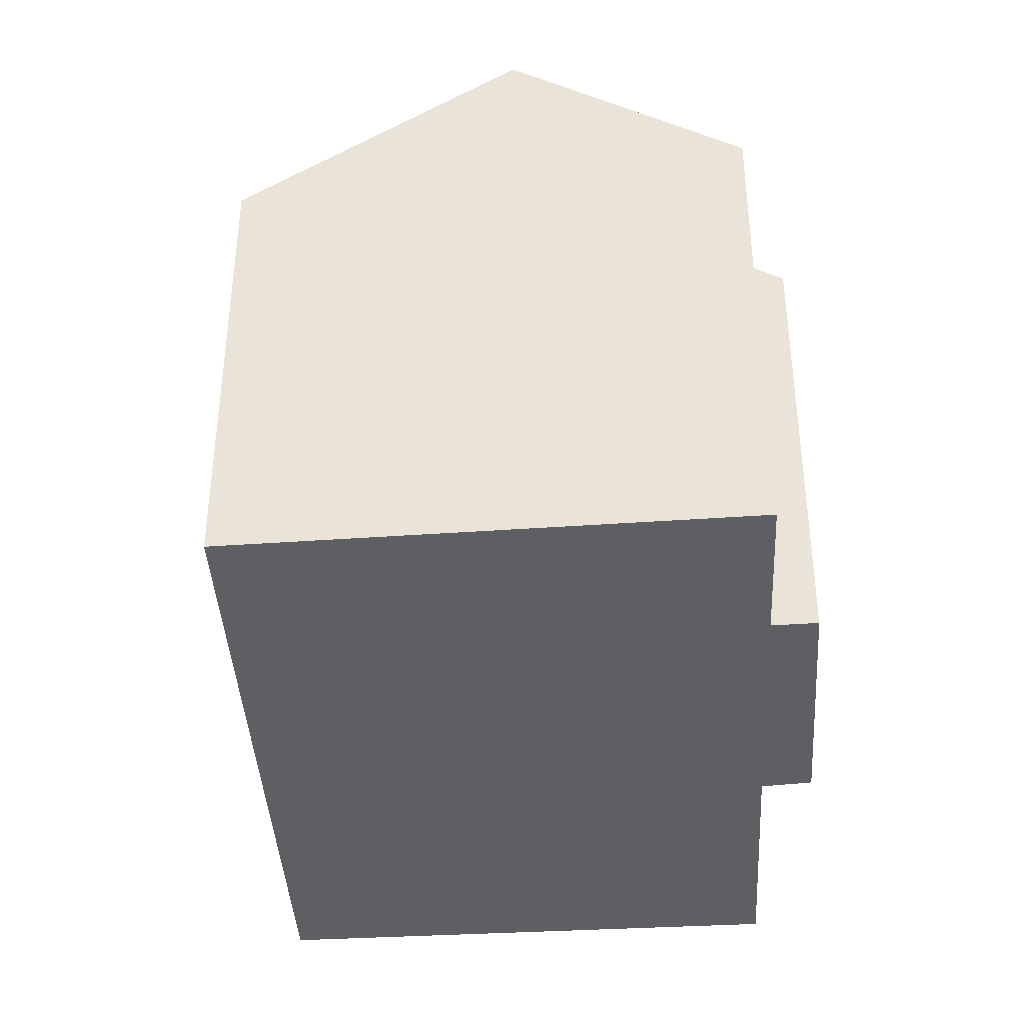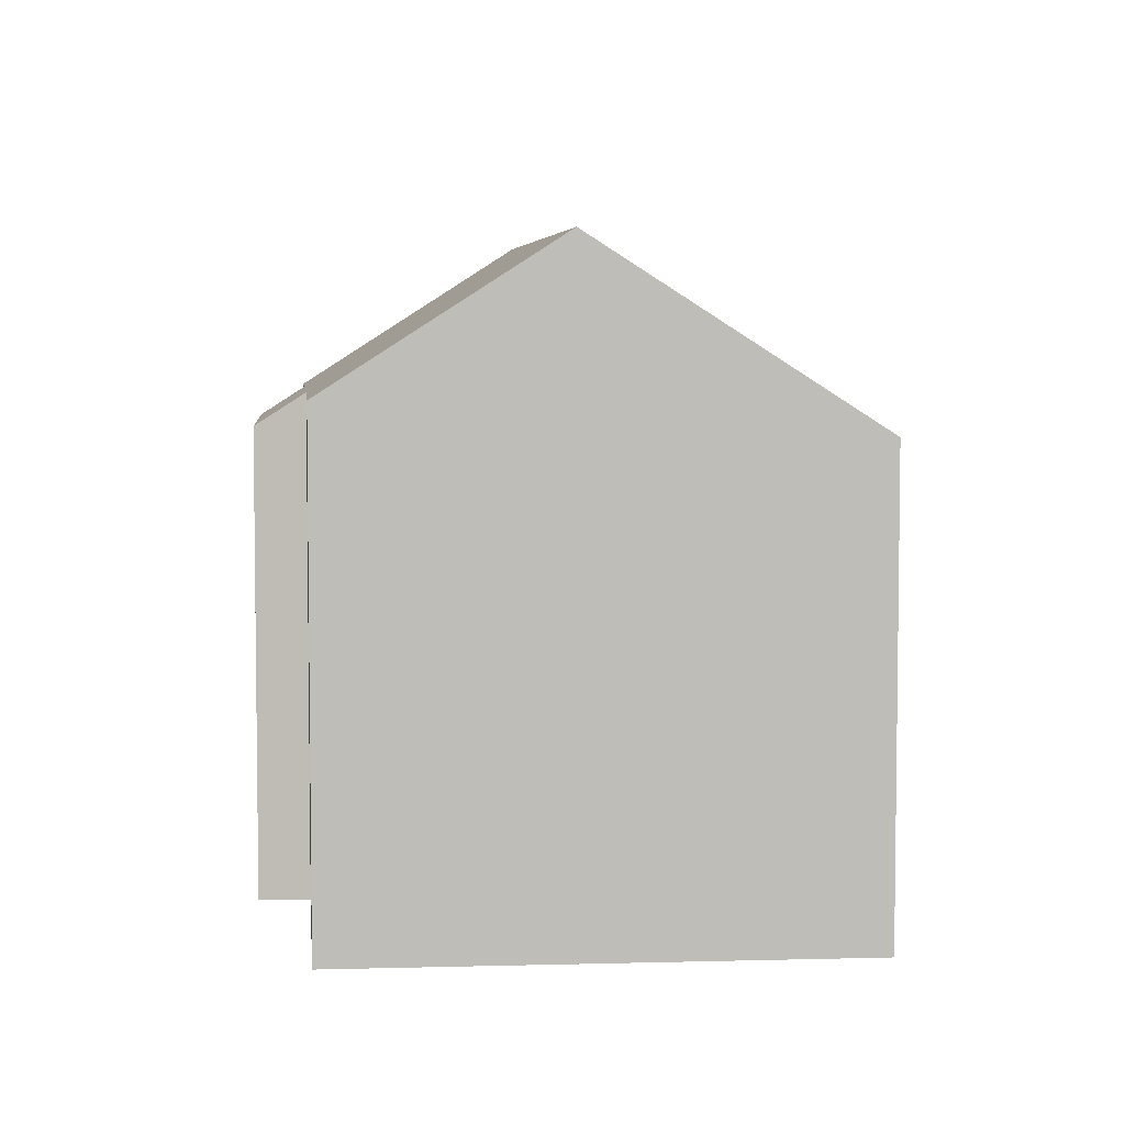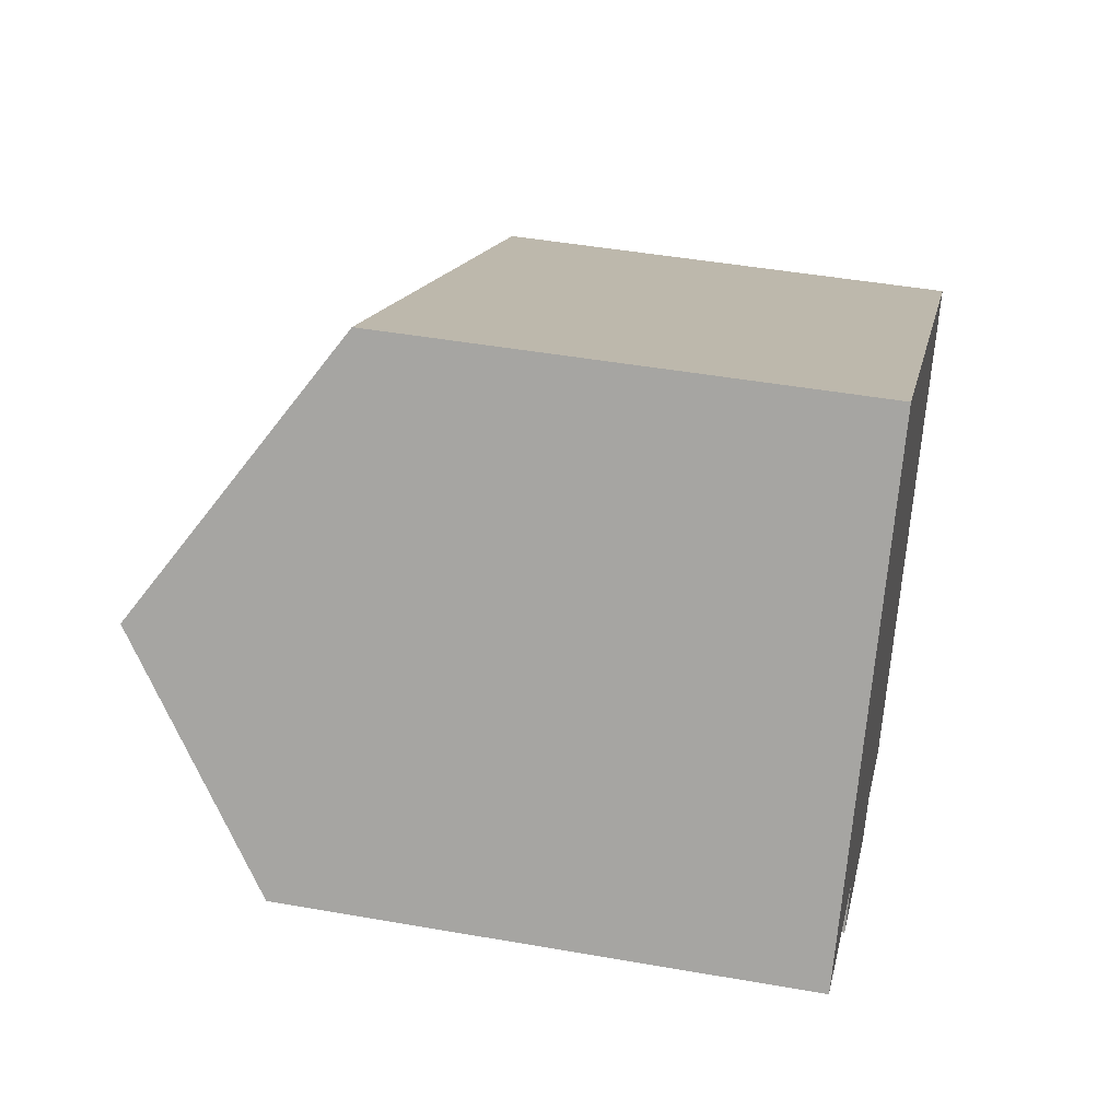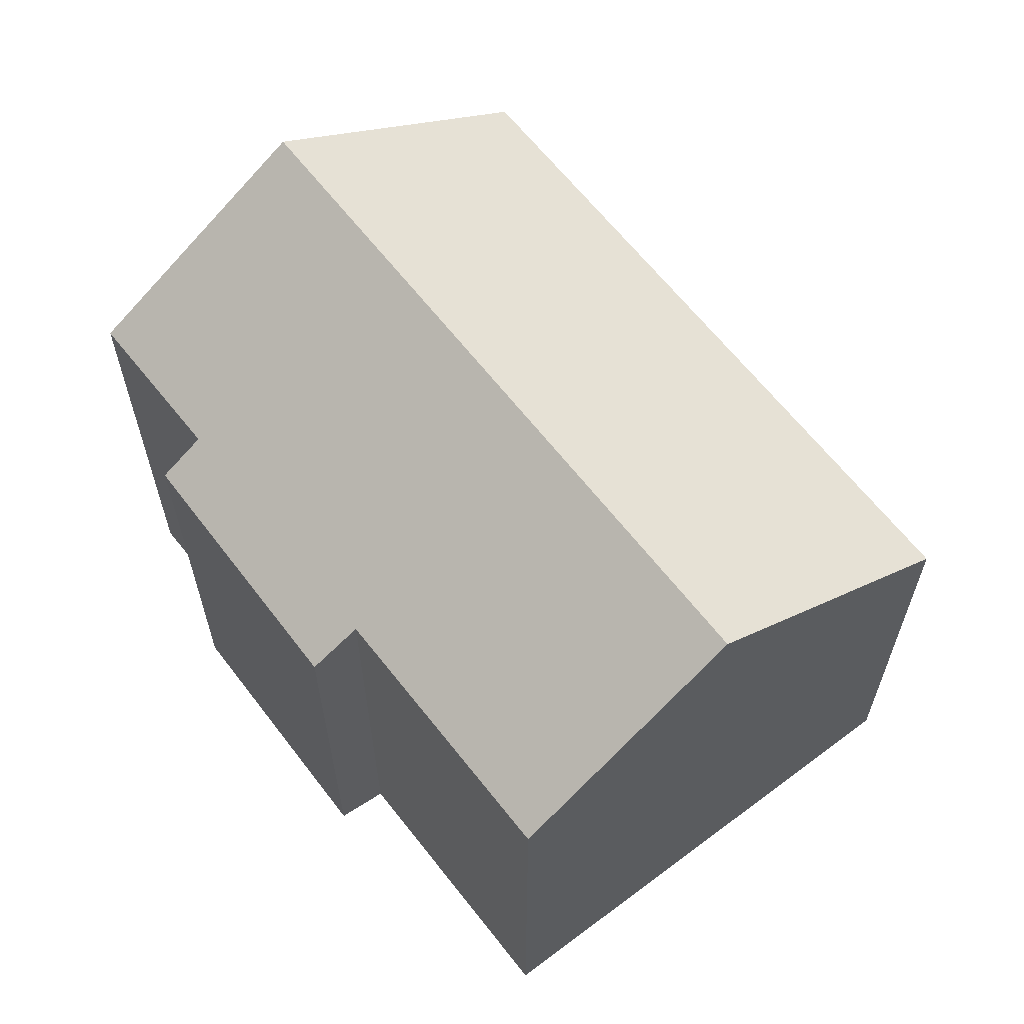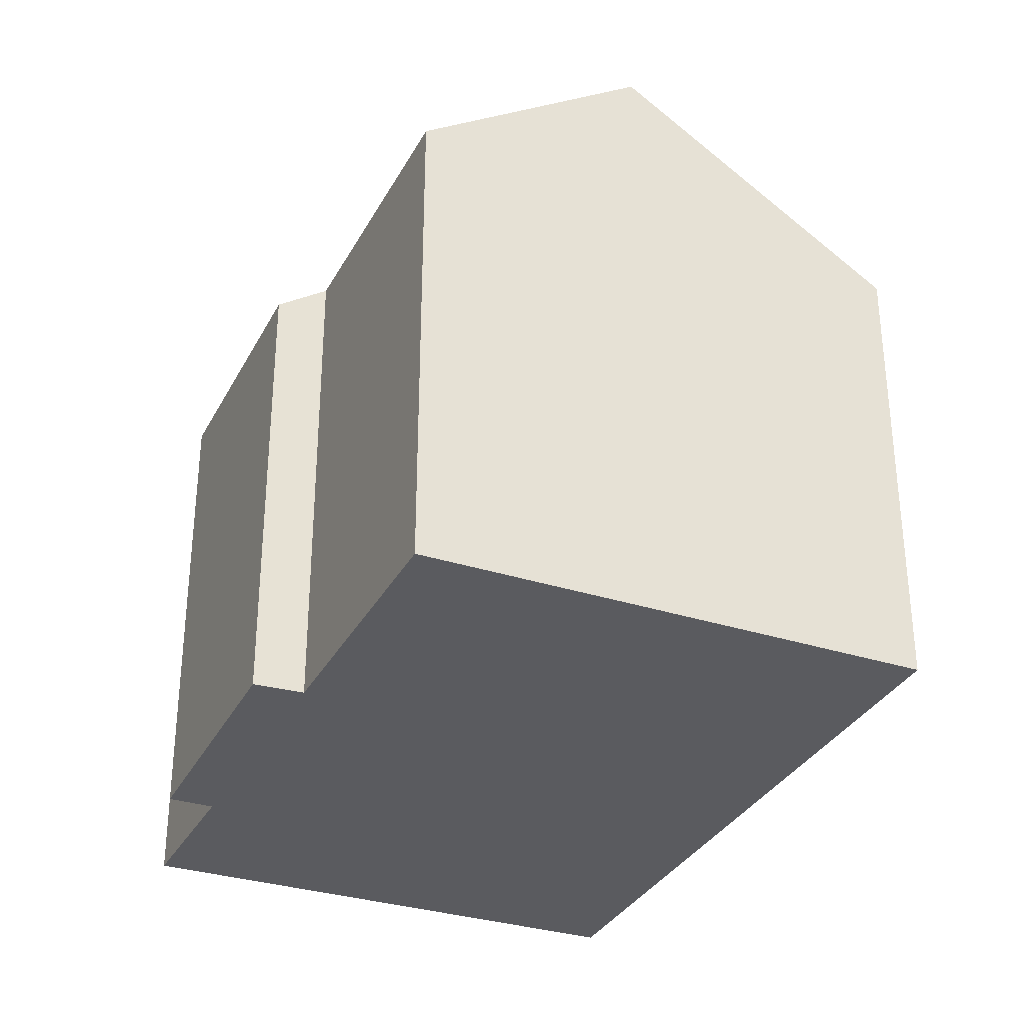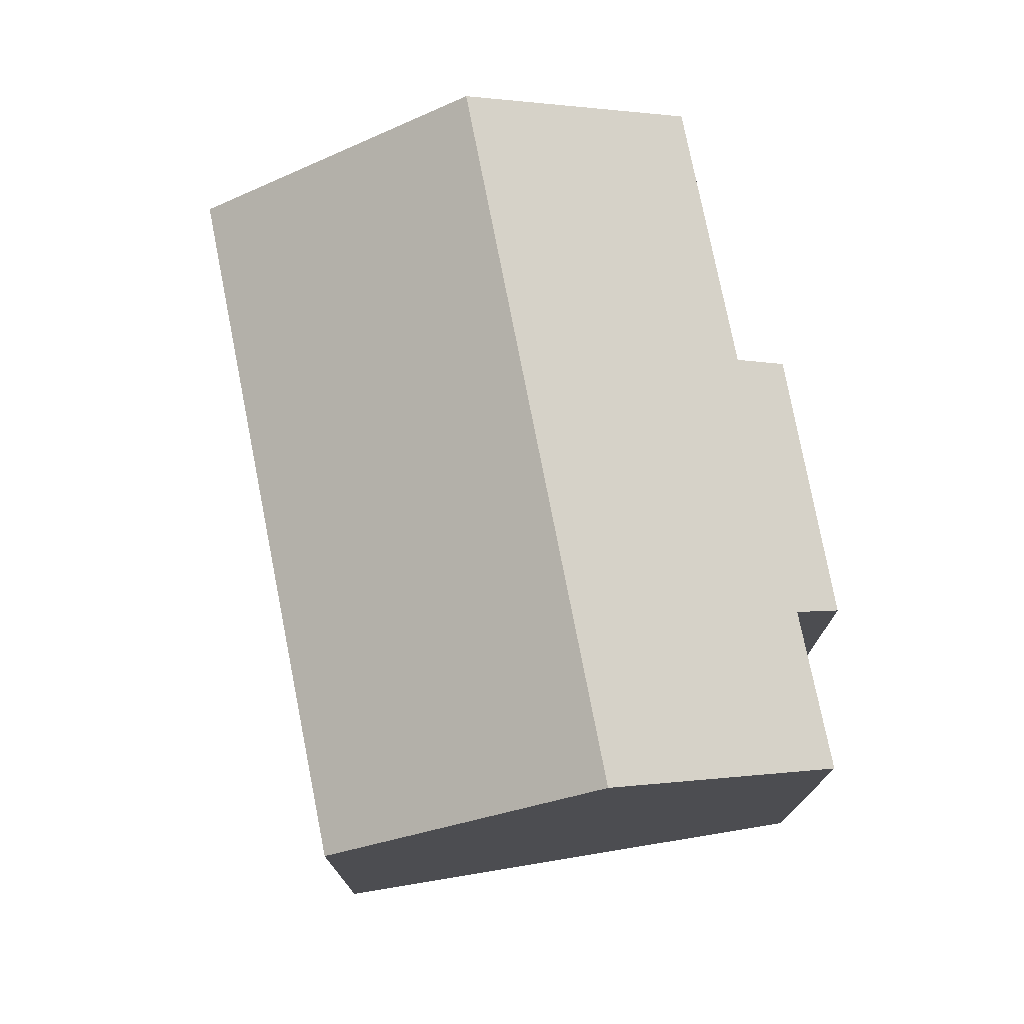
<metadata>
{"format":"obj","ext":"obj","renderer":"f3d","projection":"perspective","resolution":1024,"background":"white","views":[{"elev":-40.2,"azim":124.6,"up":"+Y"},{"elev":5.3,"azim":-64.3,"up":"+Y"},{"elev":44.9,"azim":-78.4,"up":"+Z"},{"elev":64.0,"azim":-96.6,"up":"+Y"},{"elev":-33.2,"azim":-83.2,"up":"+Y"},{"elev":76.2,"azim":110.2,"up":"+Y"}]}
</metadata>
<code>
v  2.846 15.56 4.816
v  20.89 11.2 1.842
v  17.52 15.56 -4.09
v  6.335 11.17 10.72
v  5.184 11.18 -4.606
v  11.36 11.93 -6.98
v  10.81 11.22 -7.945
v  14.7 11.91 -9.056
v  5.73 11.97 -3.504
v  0 11.98 7.337e-16
v  11.36 4.274e-16 -6.98
v  14.7 5.545e-16 -9.056
v  10.81 4.865e-16 -7.945
v  5.184 2.82e-16 -4.606
v  0 0 0
v  5.73 2.146e-16 -3.504
v  17.52 2.504e-16 -4.09
v  20.89 -1.128e-16 1.842
v  6.335 -6.565e-16 10.72
v  2.846 -2.949e-16 4.816
g defaultobject
f 1 2 3
f 2 1 4
f 5 6 7
f 6 3 8
f 3 6 1
f 1 6 9
f 9 6 5
f 1 9 10
f 8 11 6
f 11 8 12
f 13 5 7
f 5 13 14
f 9 15 10
f 15 9 16
f 11 7 6
f 7 11 13
f 2 8 3
f 8 2 12
f 12 2 17
f 17 2 18
f 5 16 9
f 16 5 14
f 10 4 1
f 4 10 15
f 4 15 19
f 19 15 20
f 4 18 2
f 18 4 19
f 13 11 14
f 20 18 19
f 18 20 15
f 18 15 16
f 18 16 14
f 18 14 11
f 18 11 12
f 18 12 17

</code>
